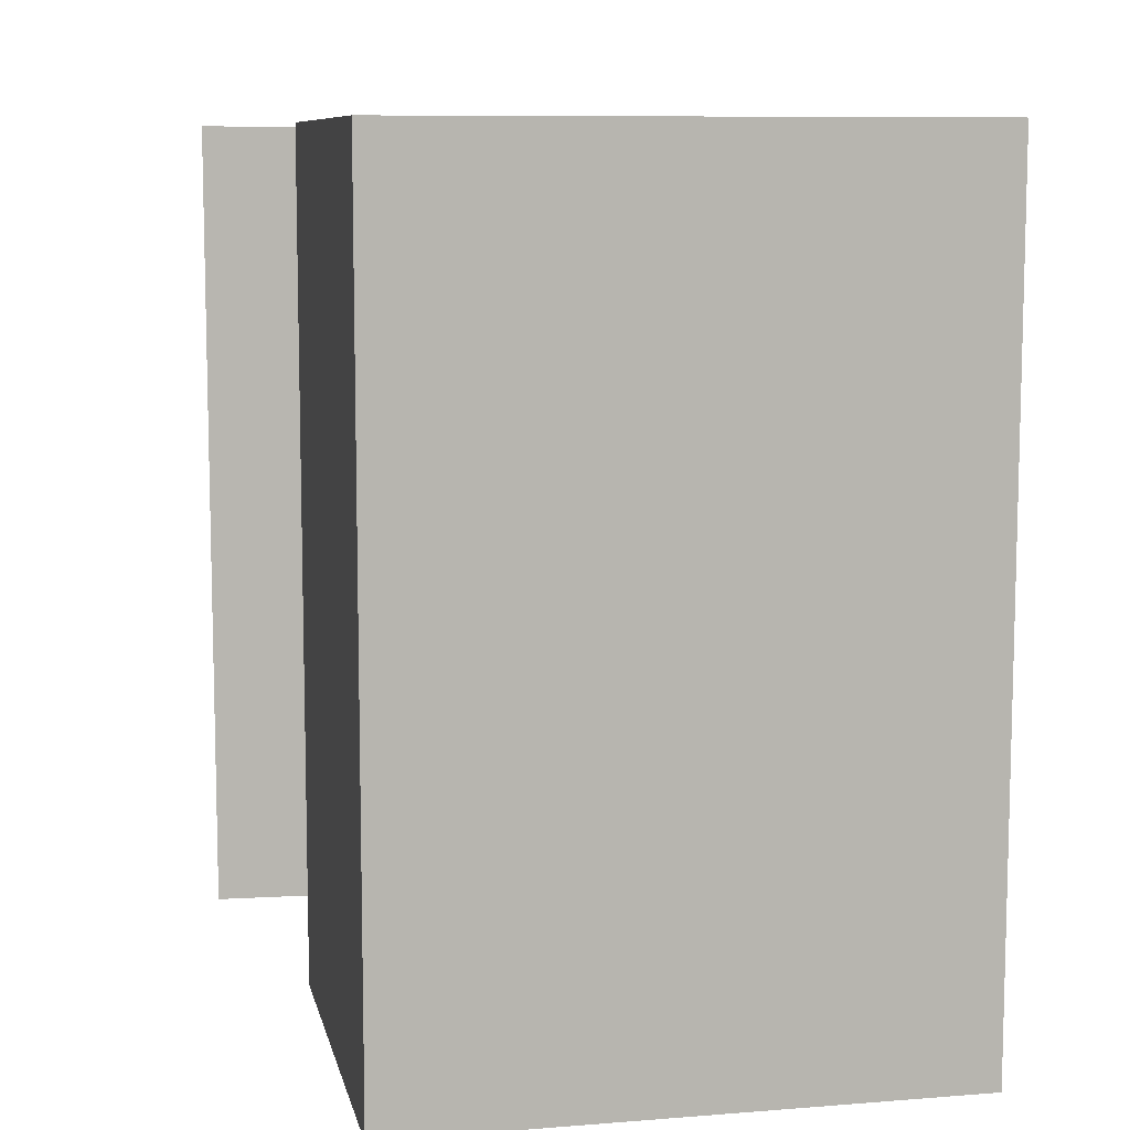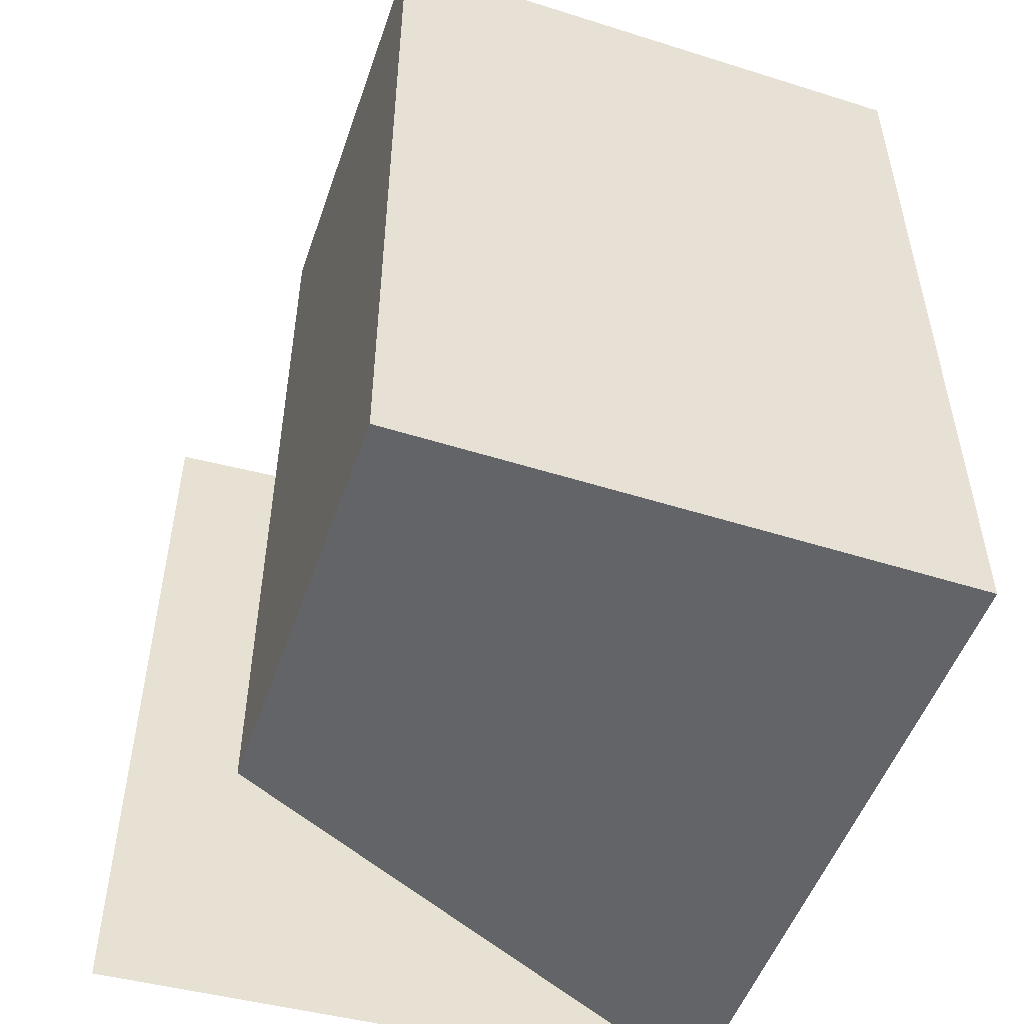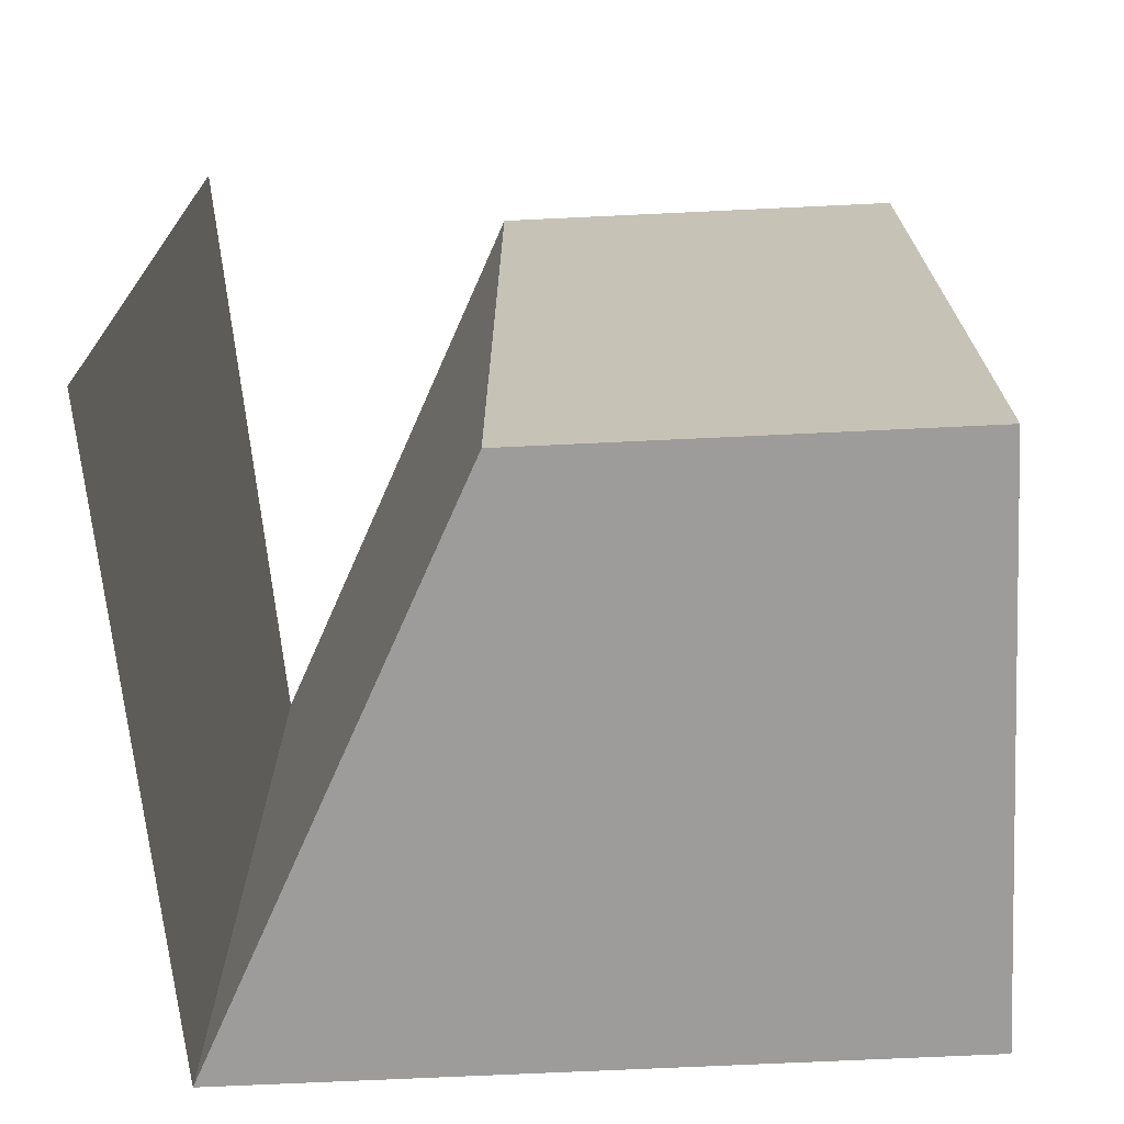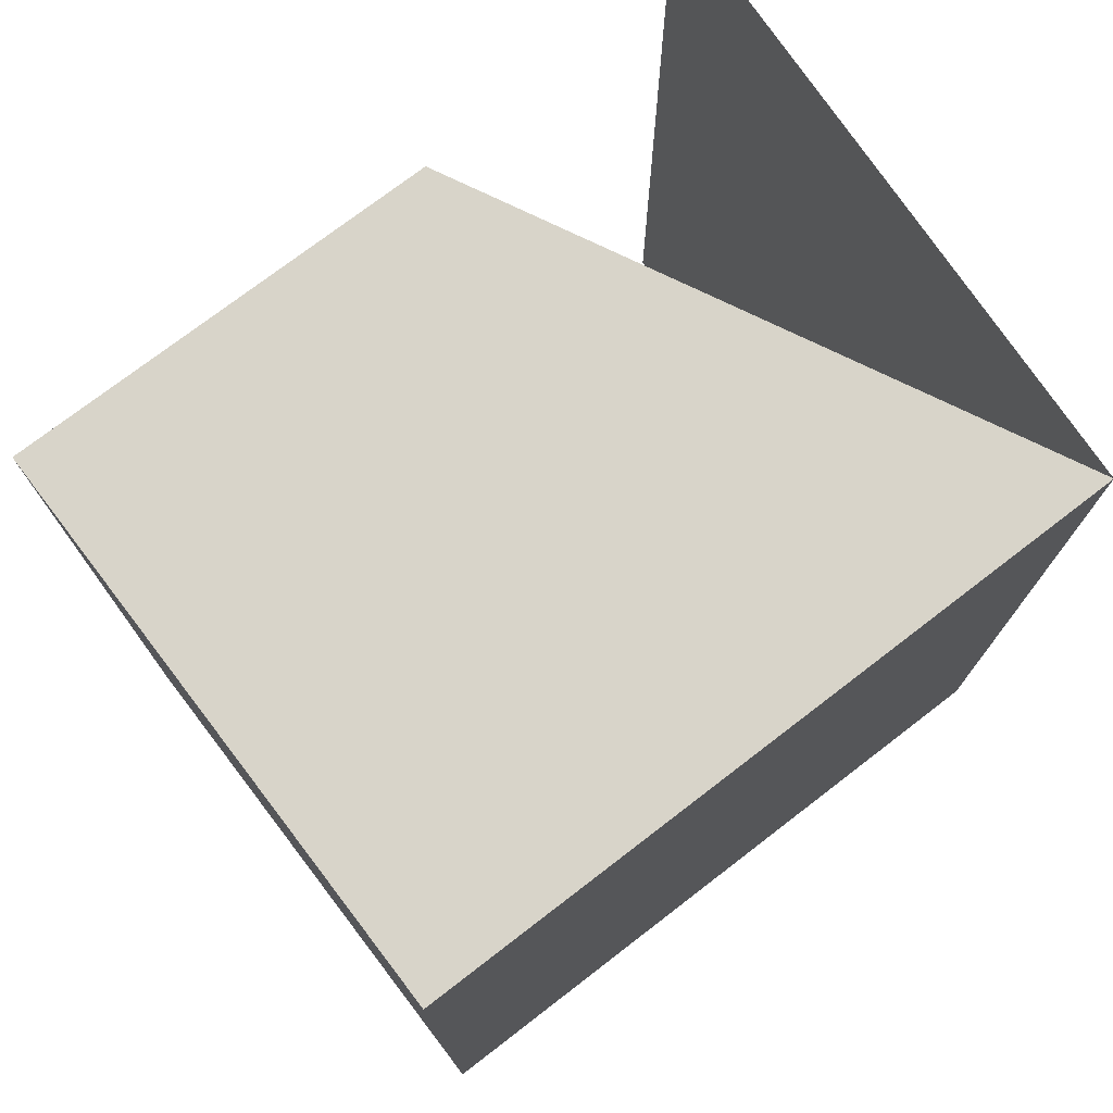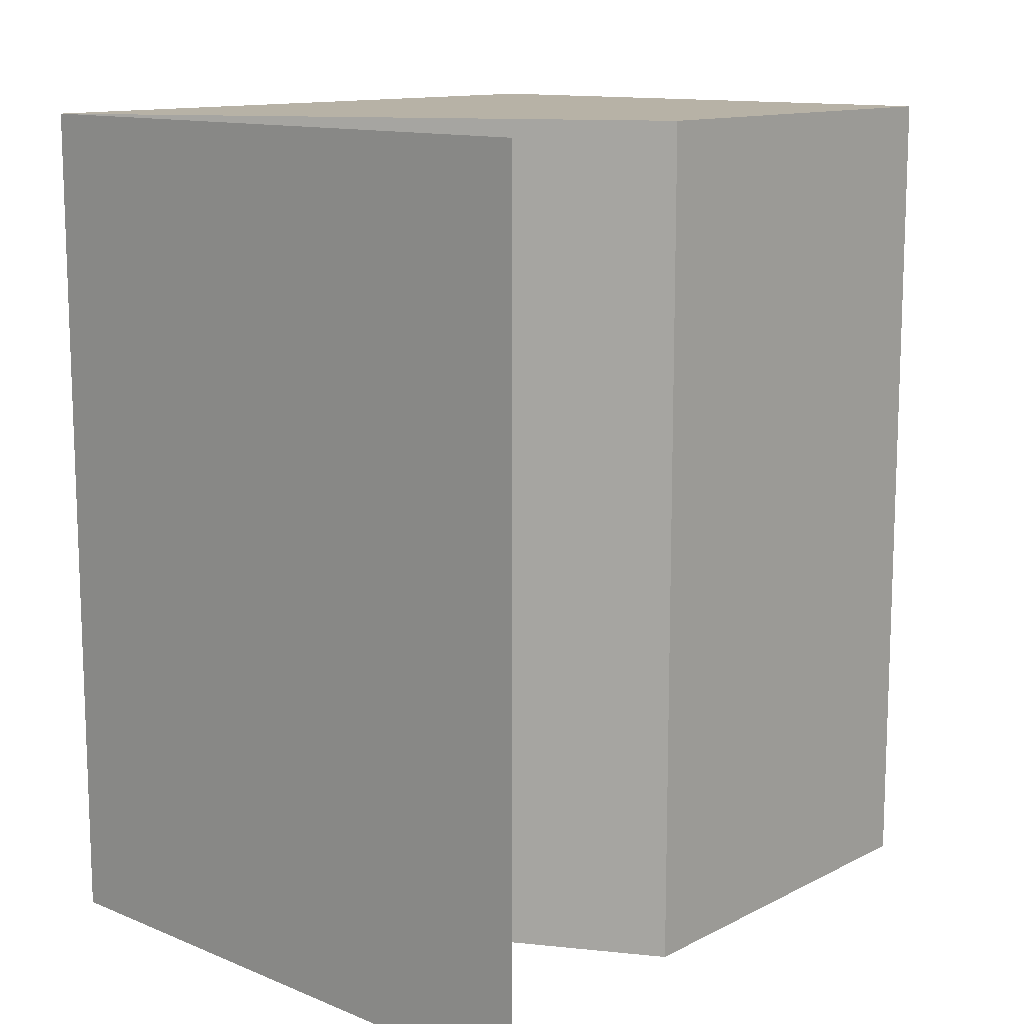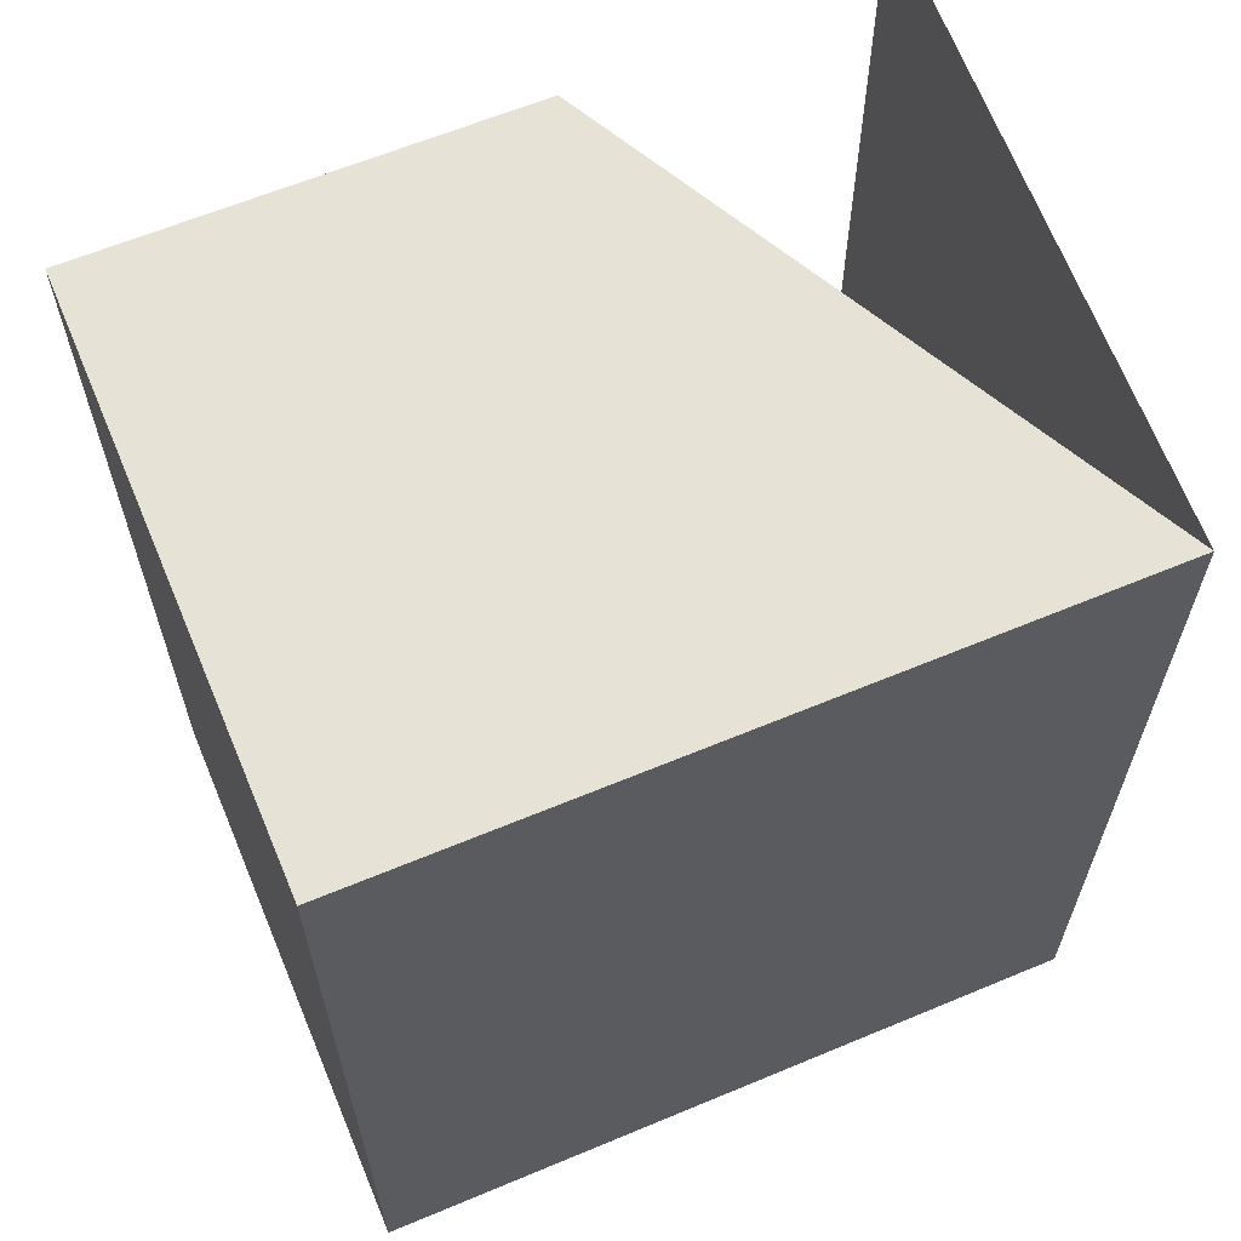
<metadata>
{"format":"obj","ext":"obj","renderer":"f3d","projection":"perspective","resolution":1024,"background":"white","views":[{"elev":9.0,"azim":-11.9,"up":"+Z"},{"elev":-51.2,"azim":-18.9,"up":"+Z"},{"elev":-70.3,"azim":-87.3,"up":"+Z"},{"elev":75.1,"azim":52.5,"up":"+Z"},{"elev":12.3,"azim":-139.7,"up":"+Z"},{"elev":62.9,"azim":67.1,"up":"+Z"}]}
</metadata>
<code>
g detailDumpster_open
v 0.2 0.5 -0.3
v 0.2 0 -0.3
v 0.2 0.5 0.3
v 0.2 0 0.3
v -0.2 0 -0.3
v -0.2 0.3 -0.3
v -0.2 0 0.3
v -0.2 0.3 0.3
v -0.2464 0.5268 -0.3
v -0.2464 0.5268 0.3
f 3 2 1
f 2 3 4
f 7 6 5
f 6 7 8
f 3 7 4
f 7 3 8
f 6 2 5
f 2 6 1
f 7 2 4
f 2 7 5
f 6 3 1
f 3 6 8
f 9 3 1
f 3 9 10

</code>
